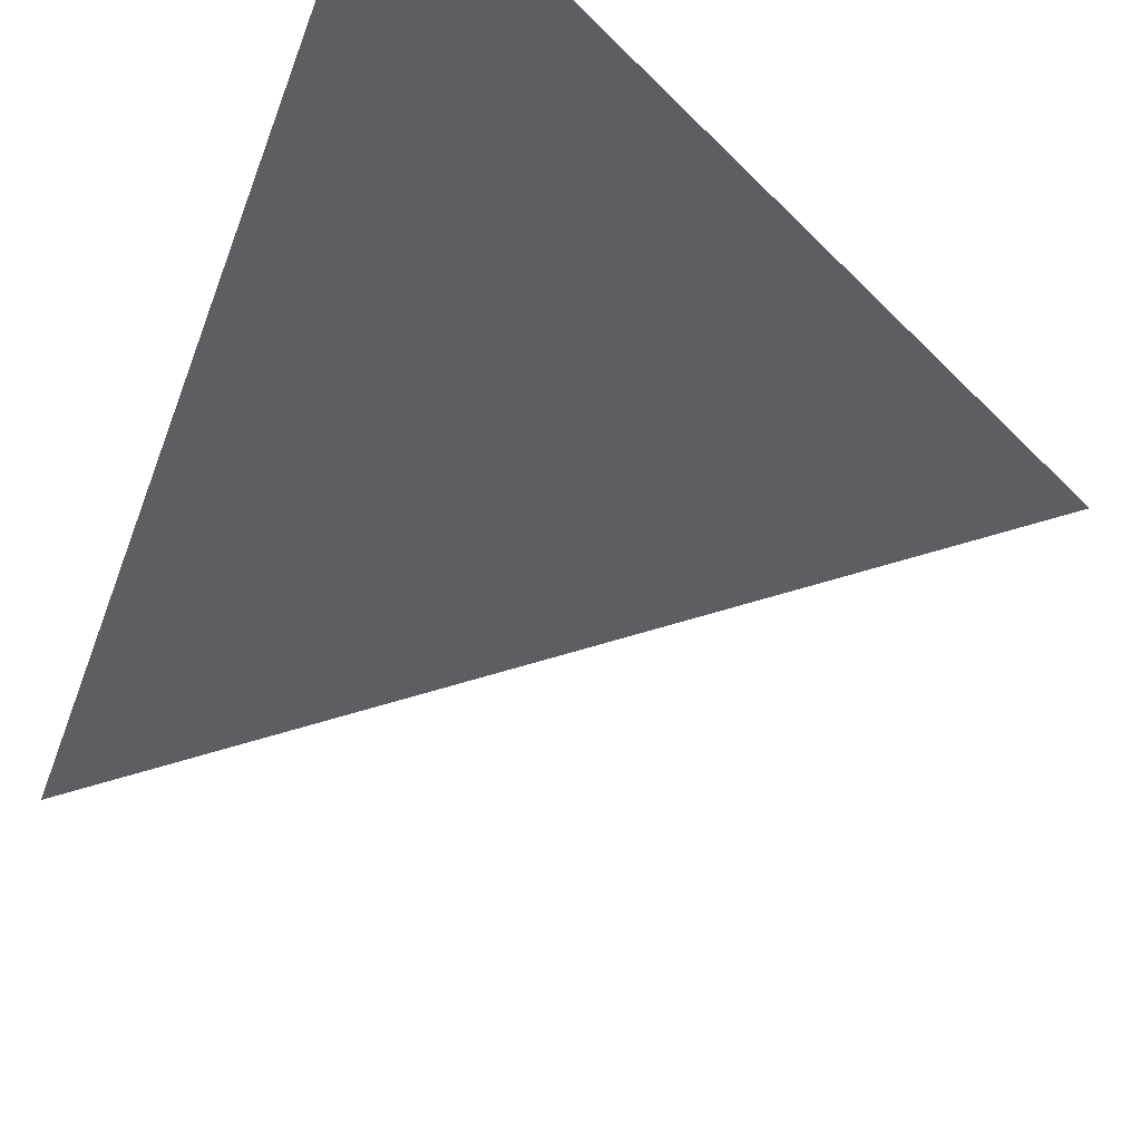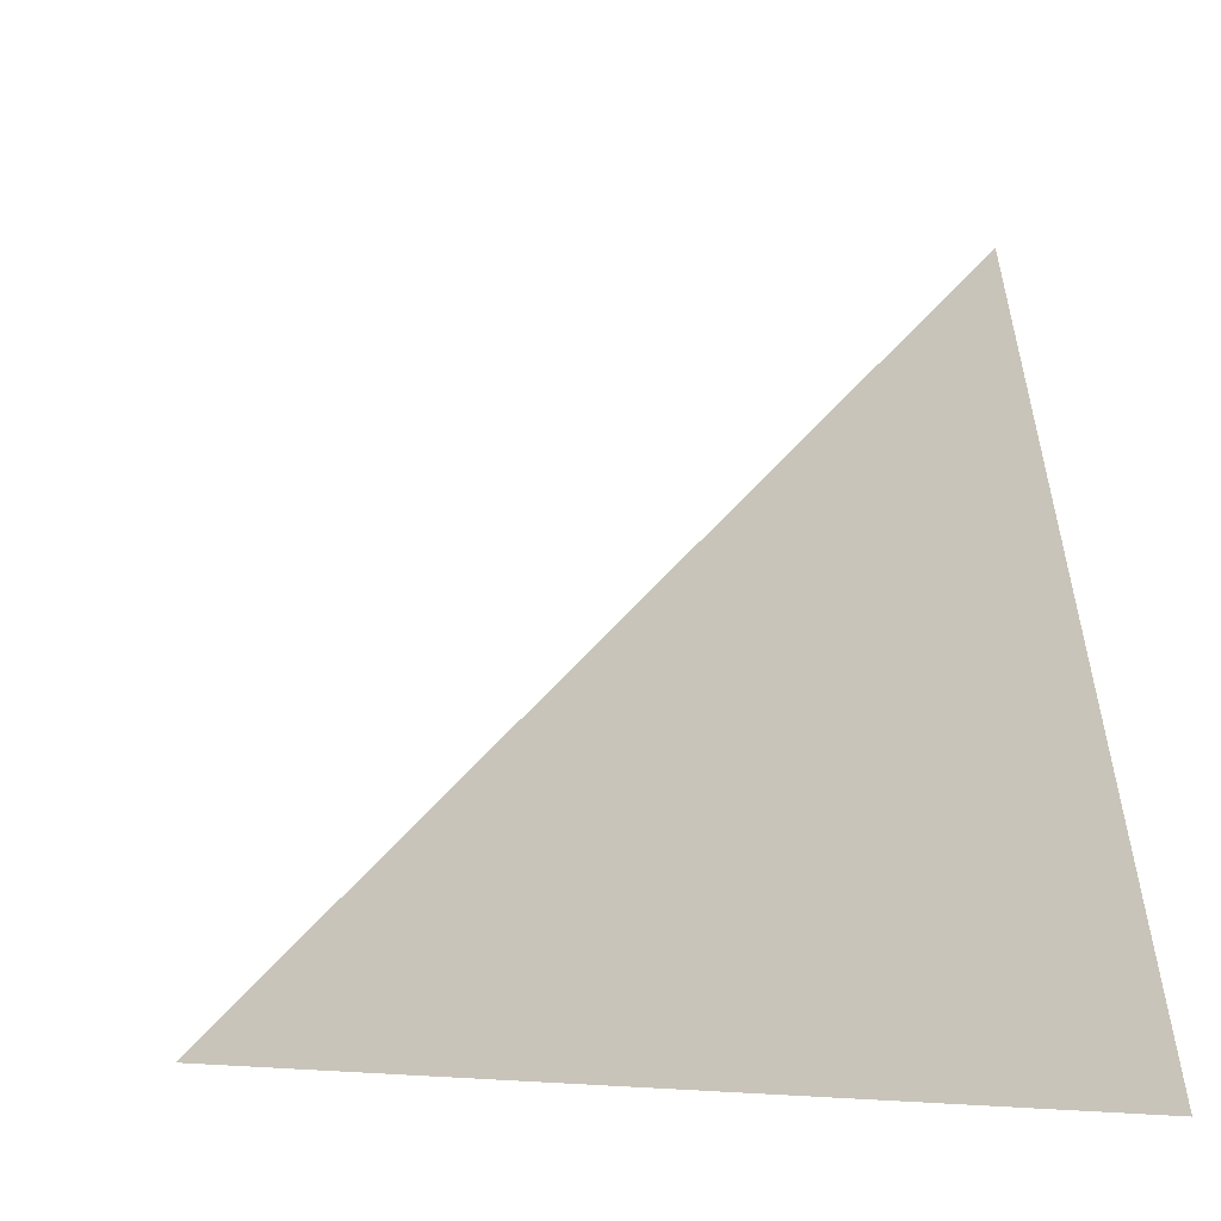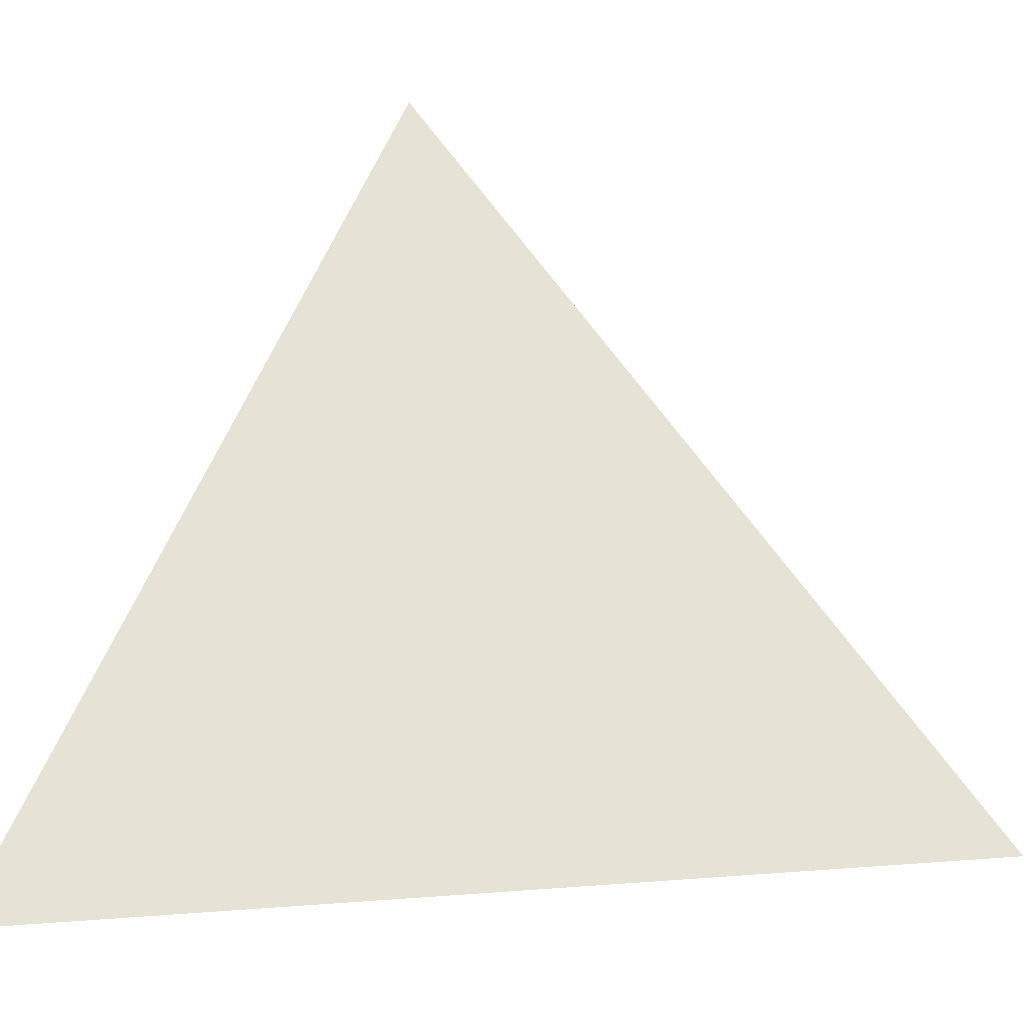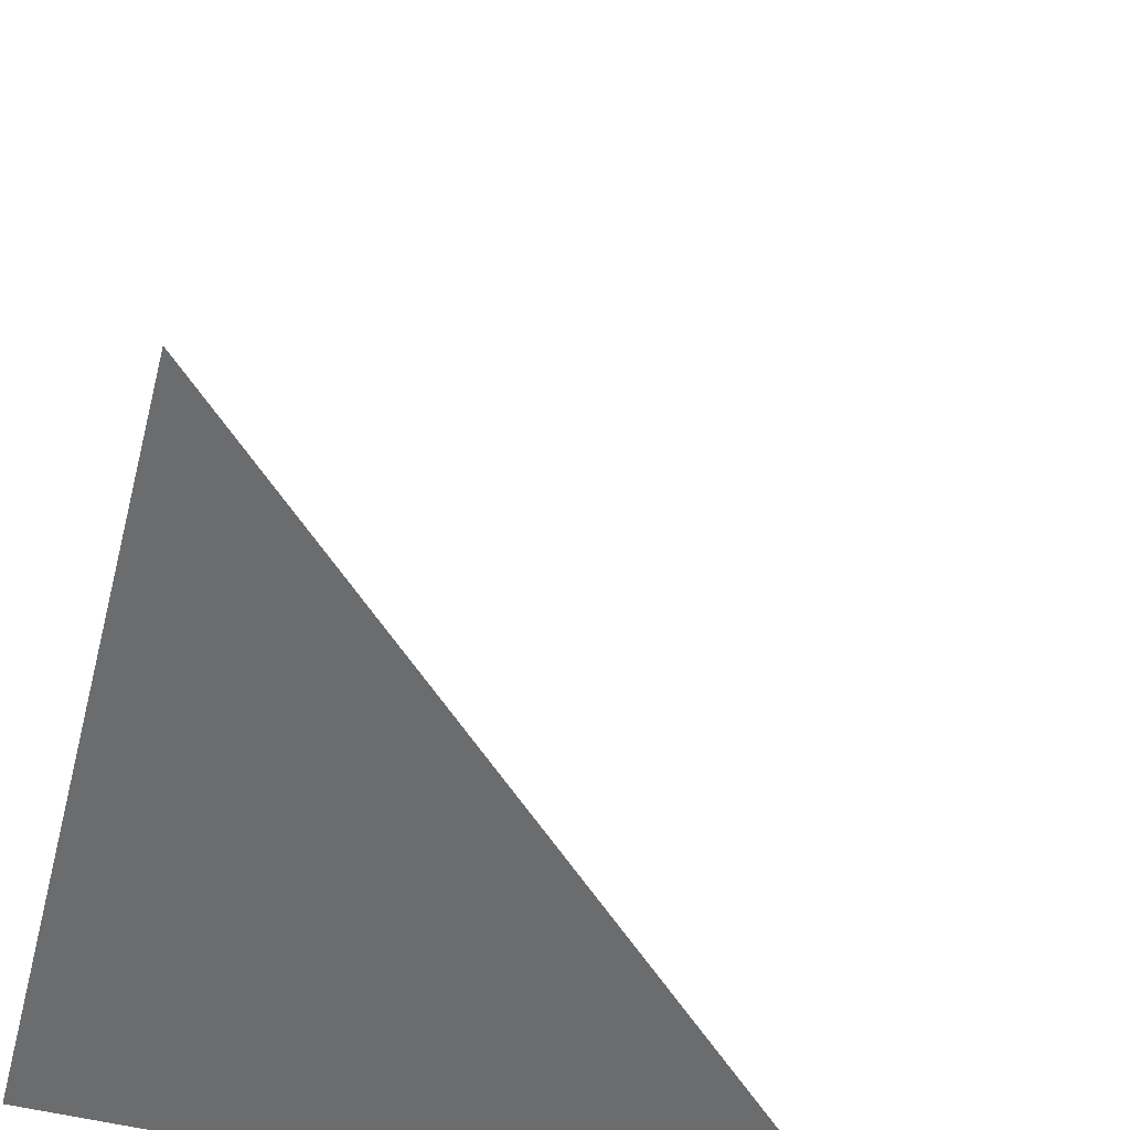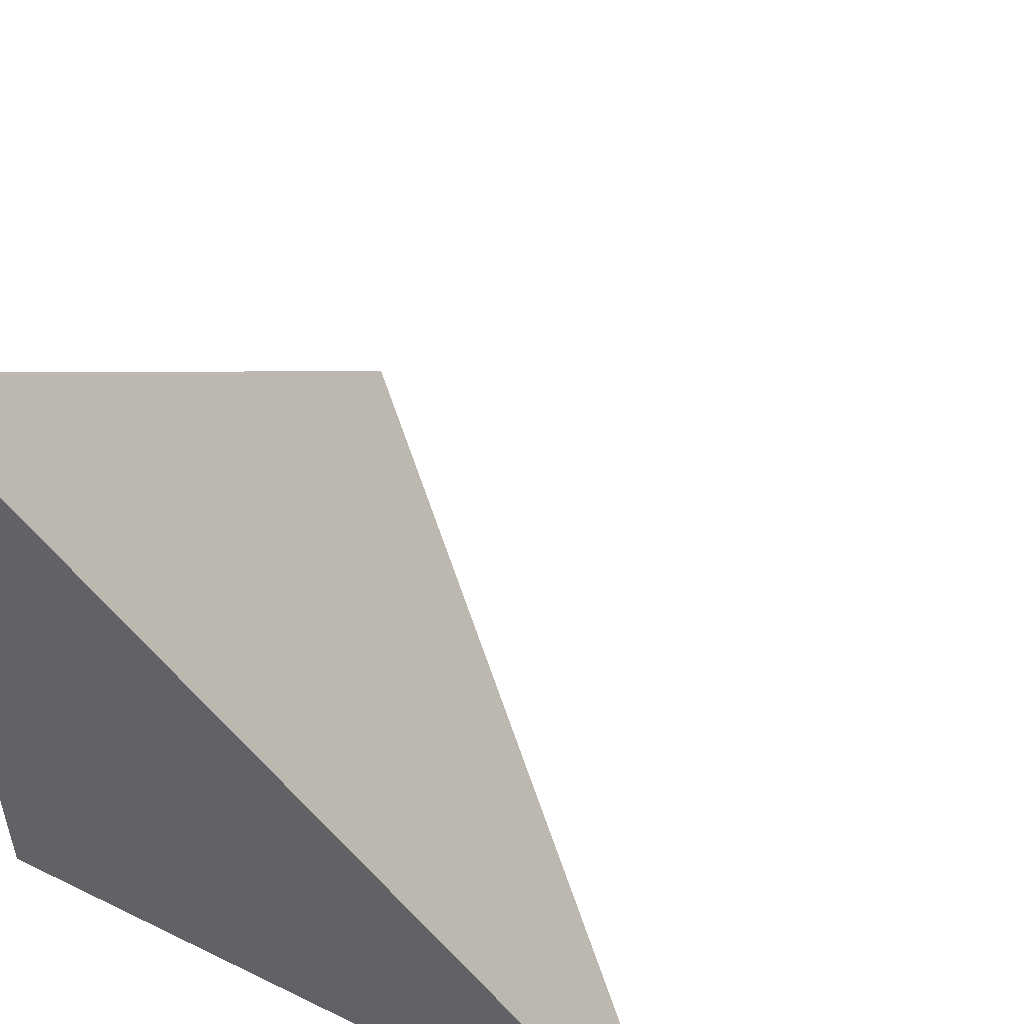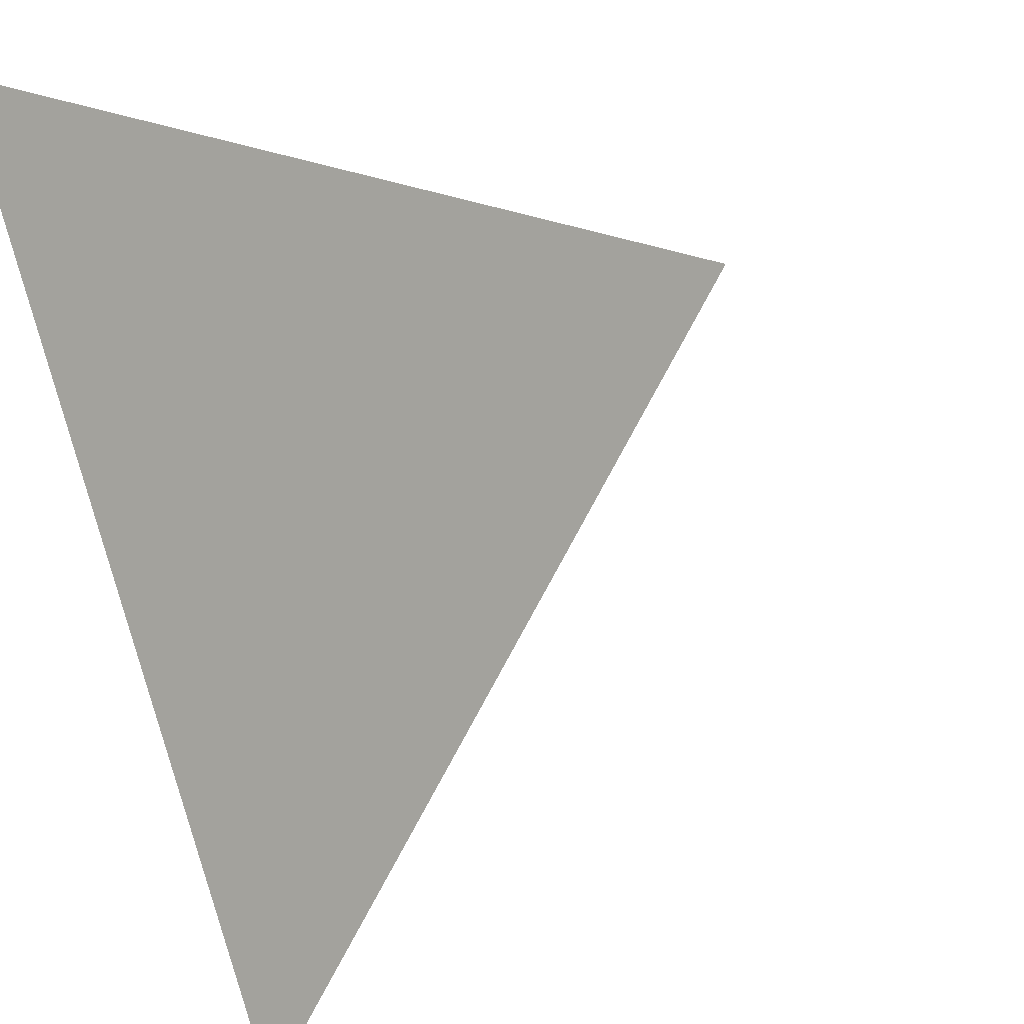
<metadata>
{"format":"obj","ext":"obj","renderer":"f3d","projection":"perspective","resolution":1024,"background":"white","views":[{"elev":77.8,"azim":29.2,"up":"+Y"},{"elev":-5.4,"azim":177.6,"up":"+Z"},{"elev":9.7,"azim":32.5,"up":"+Y"},{"elev":-53.6,"azim":75.5,"up":"+Z"},{"elev":51.6,"azim":-62.0,"up":"+Y"},{"elev":66.7,"azim":-17.6,"up":"+Y"}]}
</metadata>
<code>
v  1.001  0.000563  1.001
v  2  0.003181  1
v  0.9983  1.001  0.9983
v  1  0.003182  2
f 1 3 2
f 1 4 3
f 1 2 4
f 2 3 4

</code>
